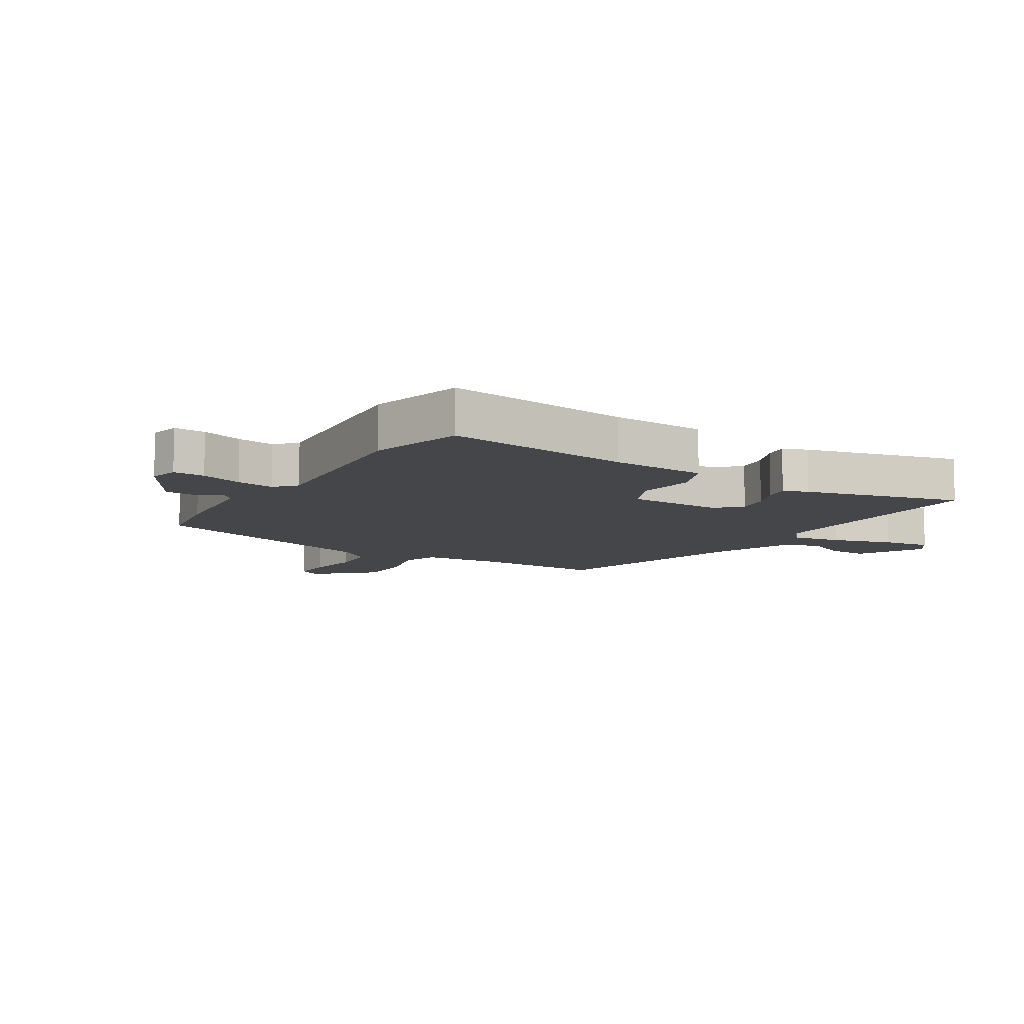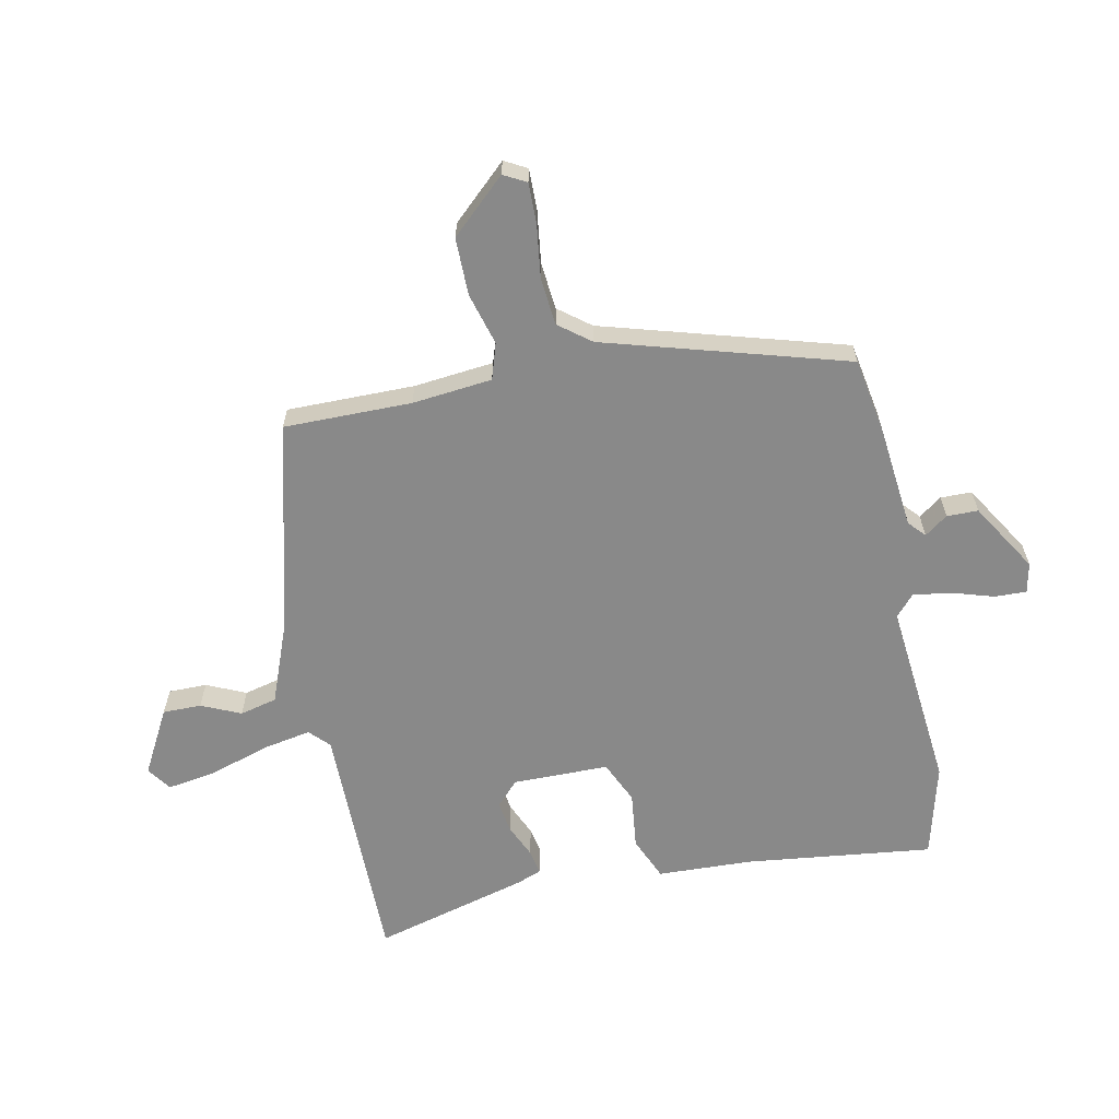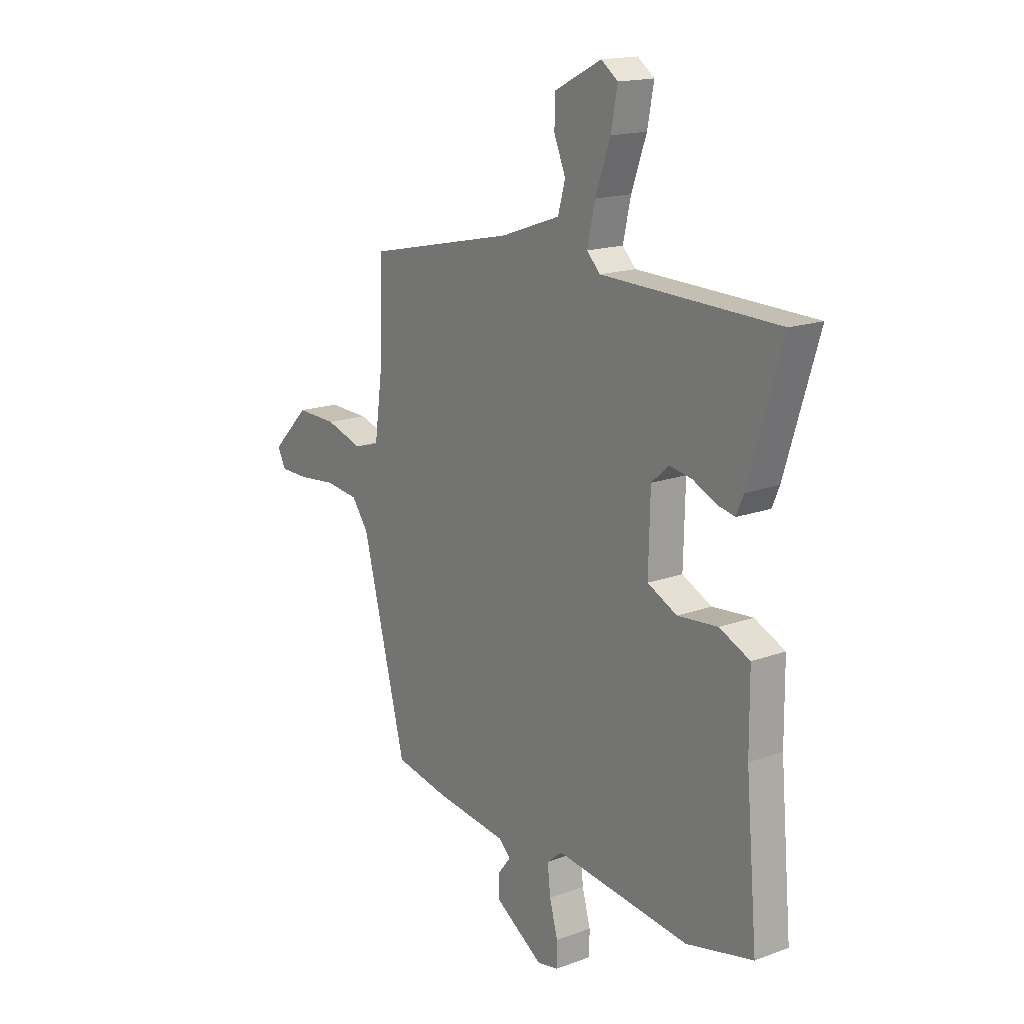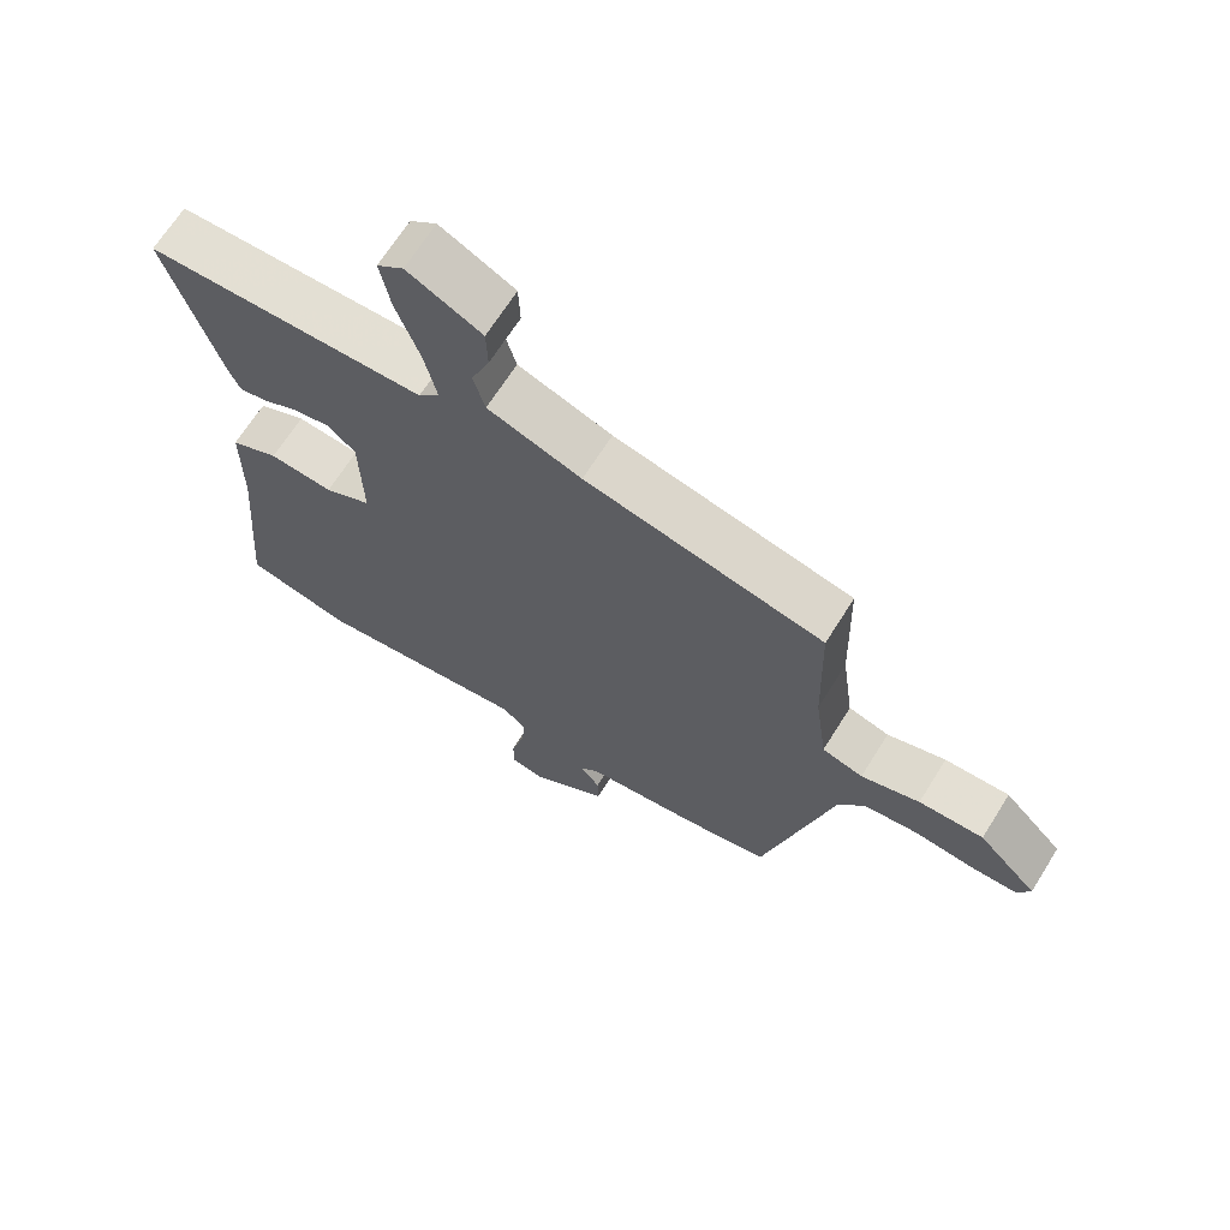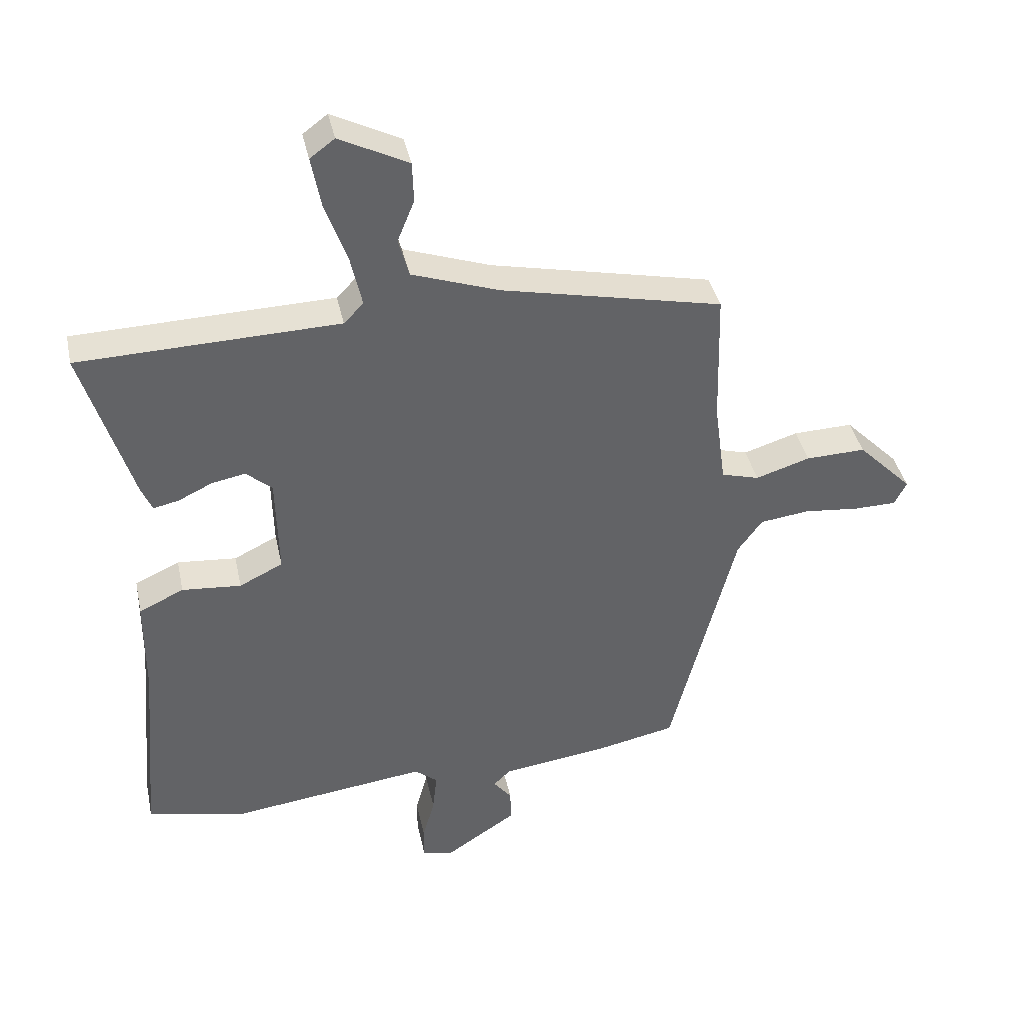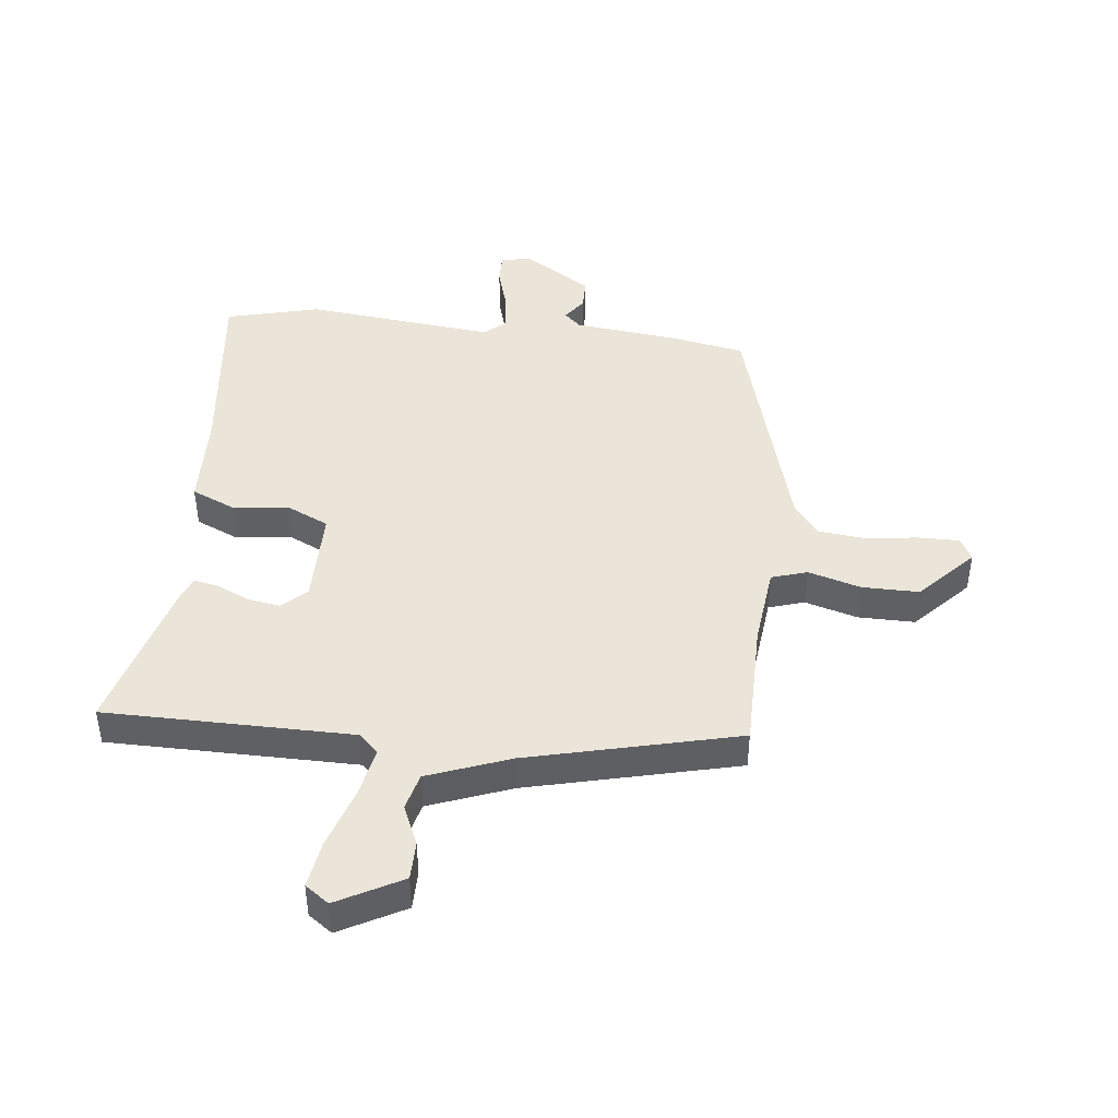
<metadata>
{"format":"obj","ext":"obj","renderer":"f3d","projection":"perspective","resolution":1024,"background":"white","views":[{"elev":-9.8,"azim":-124.3,"up":"+Y"},{"elev":-63.1,"azim":99.7,"up":"+Y"},{"elev":16.4,"azim":-127.0,"up":"+Z"},{"elev":67.2,"azim":32.0,"up":"+Z"},{"elev":39.5,"azim":-12.0,"up":"+Z"},{"elev":44.5,"azim":4.9,"up":"+Y"}]}
</metadata>
<code>
v 0.431 0.07 -0.481
v 0.306 0.07 -0.507
v 0.136 0.07 -0.53
v 0.109 0.07 -0.556
v 0.138 0.07 -0.593
v 0.139 0.07 -0.645
v 0.027 0.07 -0.719
v -0.023 0.07 -0.71
v -0.023 0.07 -0.657
v -0.004 0.07 -0.587
v 0.003 0.07 -0.524
v -0.033 0.07 -0.494
v -0.347 0.07 -0.534
v -0.503 0.07 -0.499
v -0.476 0.07 -0.188
v -0.475 0.07 -0.03
v -0.404 0.07 0.003
v -0.31 0.07 -0.005
v -0.241 0.07 0.029
v -0.245 0.07 0.188
v -0.286 0.07 0.224
v -0.339 0.07 0.214
v -0.393 0.07 0.188
v -0.434 0.07 0.179
v -0.451 0.07 0.219
v -0.529 0.07 0.474
v -0.118 0.07 0.486
v -0.087 0.07 0.518
v -0.105 0.07 0.599
v -0.14 0.07 0.697
v -0.155 0.07 0.777
v -0.116 0.07 0.806
v -0.007 0.07 0.751
v -0.005 0.07 0.687
v -0.032 0.07 0.621
v -0.015 0.07 0.56
v 0.123 0.07 0.512
v 0.474 0.07 0.436
v 0.48 0.07 0.224
v 0.498 0.07 0.092
v 0.558 0.07 0.075
v 0.644 0.07 0.102
v 0.739 0.07 0.105
v 0.826 0.07 0.017
v 0.807 0.07 -0.021
v 0.739 0.07 -0.022
v 0.651 0.07 -0.013
v 0.573 0.07 -0.023
v 0.534 0.07 -0.077
v 0.431 0 -0.481
v 0.306 0 -0.507
v 0.136 0 -0.53
v 0.109 0 -0.556
v 0.138 0 -0.593
v 0.139 0 -0.645
v 0.027 0 -0.719
v -0.023 0 -0.71
v -0.023 0 -0.657
v -0.004 0 -0.587
v 0.003 0 -0.524
v -0.033 0 -0.494
v -0.347 0 -0.534
v -0.503 0 -0.499
v -0.476 0 -0.188
v -0.475 0 -0.03
v -0.404 0 0.003
v -0.31 0 -0.005
v -0.241 0 0.029
v -0.245 0 0.188
v -0.286 0 0.224
v -0.339 0 0.214
v -0.393 0 0.188
v -0.434 0 0.179
v -0.451 0 0.219
v -0.529 0 0.474
v -0.118 0 0.486
v -0.087 0 0.518
v -0.105 0 0.599
v -0.14 0 0.697
v -0.155 0 0.777
v -0.116 0 0.806
v -0.007 0 0.751
v -0.005 0 0.687
v -0.032 0 0.621
v -0.015 0 0.56
v 0.123 0 0.512
v 0.474 0 0.436
v 0.48 0 0.224
v 0.498 0 0.092
v 0.558 0 0.075
v 0.644 0 0.102
v 0.739 0 0.105
v 0.826 0 0.017
v 0.807 0 -0.021
v 0.739 0 -0.022
v 0.651 0 -0.013
v 0.573 0 -0.023
v 0.534 0 -0.077
f 45 46 47
f 44 45 47
f 43 44 47
f 42 43 47
f 41 42 47
f 40 41 47 48
f 37 38 39
f 36 37 39 40
f 33 34 35
f 32 33 35
f 31 32 35
f 30 31 35
f 29 30 35
f 28 29 35 36
f 40 48 49
f 36 40 49
f 28 36 49
f 27 28 49
f 25 26 27
f 24 25 27
f 23 24 27
f 22 23 27
f 15 16 17 18
f 15 18 19
f 14 15 19
f 13 14 19
f 12 13 19
f 11 12 19 20
f 8 9 10
f 7 8 10
f 6 7 10
f 5 6 10
f 4 5 10
f 3 4 10 11
f 2 3 11 20
f 49 1 2 20
f 21 22 27
f 20 21 27 49
f 96 95 94
f 96 94 93
f 96 93 92
f 96 92 91
f 96 91 90
f 97 96 90 89
f 88 87 86
f 89 88 86 85
f 84 83 82
f 84 82 81
f 84 81 80
f 84 80 79
f 84 79 78
f 85 84 78 77
f 98 97 89
f 98 89 85
f 98 85 77
f 98 77 76
f 76 75 74
f 76 74 73
f 76 73 72
f 76 72 71
f 67 66 65 64
f 68 67 64
f 68 64 63
f 68 63 62
f 68 62 61
f 69 68 61 60
f 59 58 57
f 59 57 56
f 59 56 55
f 59 55 54
f 59 54 53
f 60 59 53 52
f 69 60 52 51
f 69 51 50 98
f 76 71 70
f 98 76 70 69
f 1 50 51 2
f 2 51 52 3
f 3 52 53 4
f 4 53 54 5
f 5 54 55 6
f 6 55 56 7
f 7 56 57 8
f 8 57 58 9
f 9 58 59 10
f 10 59 60 11
f 11 60 61 12
f 12 61 62 13
f 13 62 63 14
f 14 63 64 15
f 15 64 65 16
f 16 65 66 17
f 17 66 67 18
f 18 67 68 19
f 19 68 69 20
f 20 69 70 21
f 21 70 71 22
f 22 71 72 23
f 23 72 73 24
f 24 73 74 25
f 25 74 75 26
f 26 75 76 27
f 27 76 77 28
f 28 77 78 29
f 29 78 79 30
f 30 79 80 31
f 31 80 81 32
f 32 81 82 33
f 33 82 83 34
f 34 83 84 35
f 35 84 85 36
f 36 85 86 37
f 37 86 87 38
f 38 87 88 39
f 39 88 89 40
f 40 89 90 41
f 41 90 91 42
f 42 91 92 43
f 43 92 93 44
f 44 93 94 45
f 45 94 95 46
f 46 95 96 47
f 47 96 97 48
f 48 97 98 49
f 49 98 50 1

</code>
